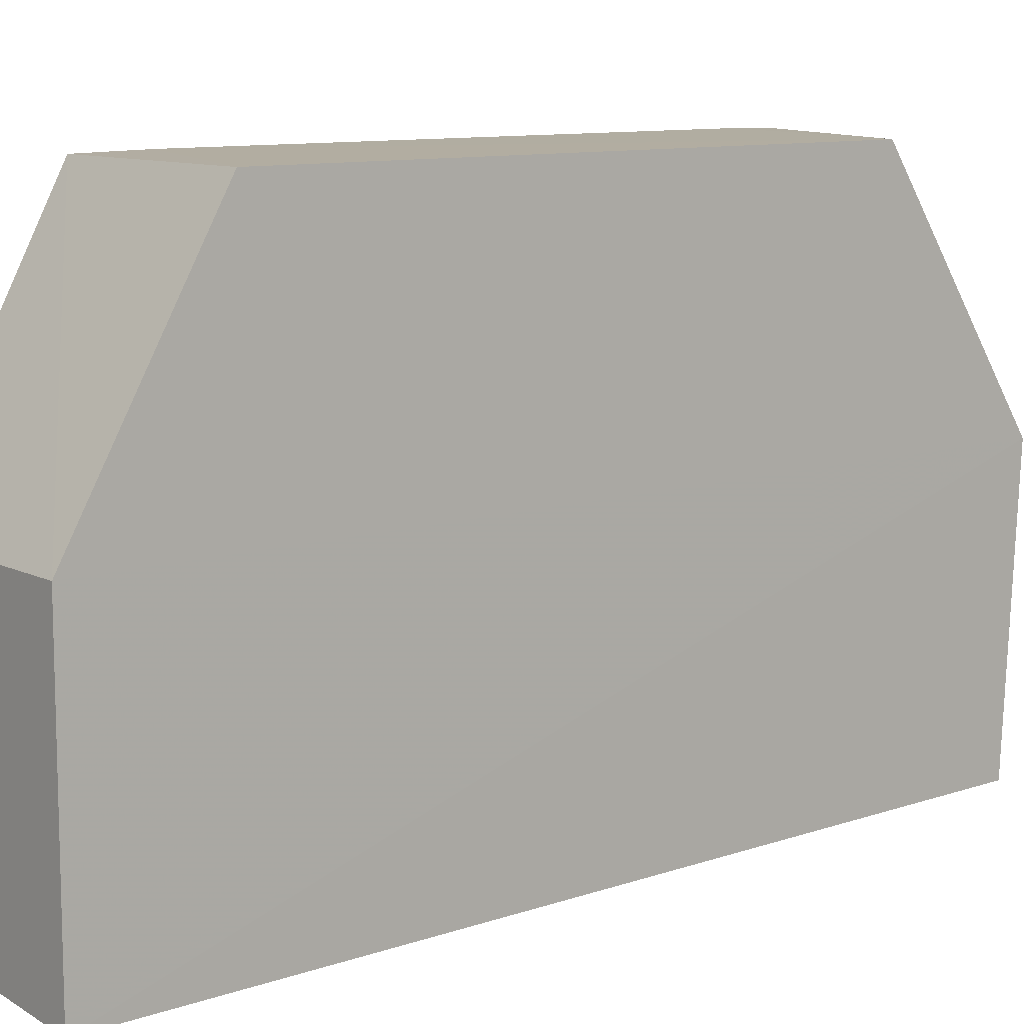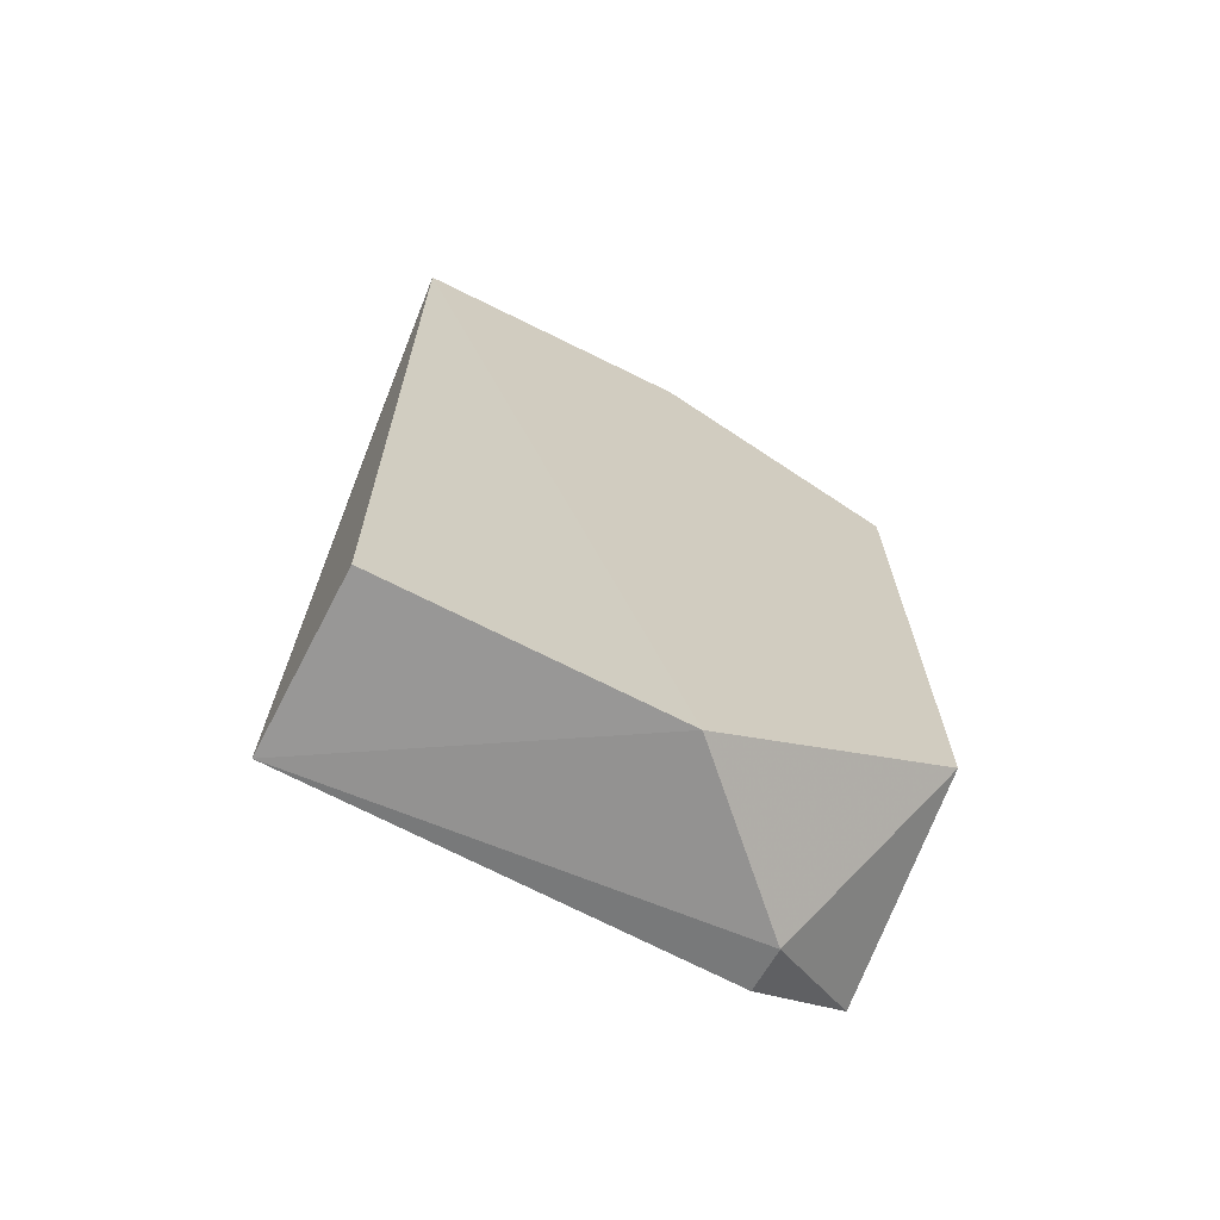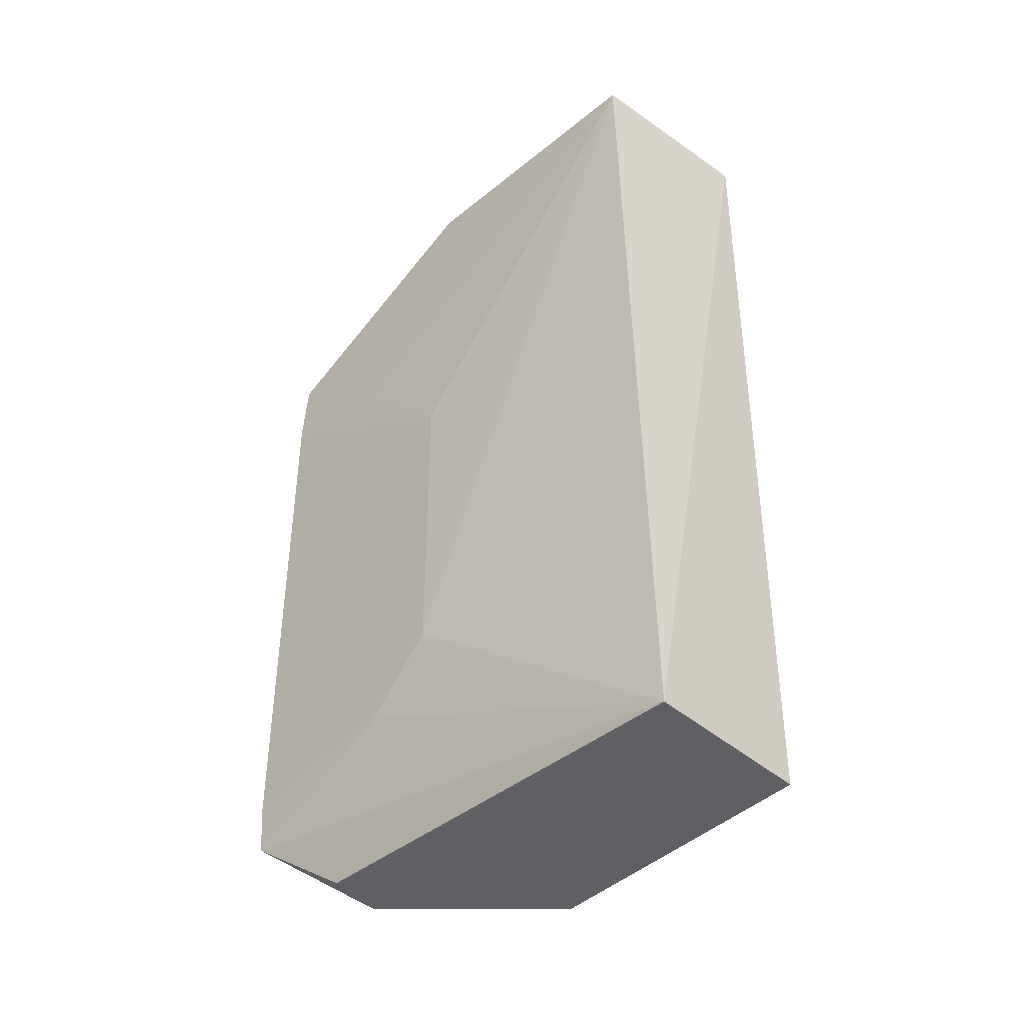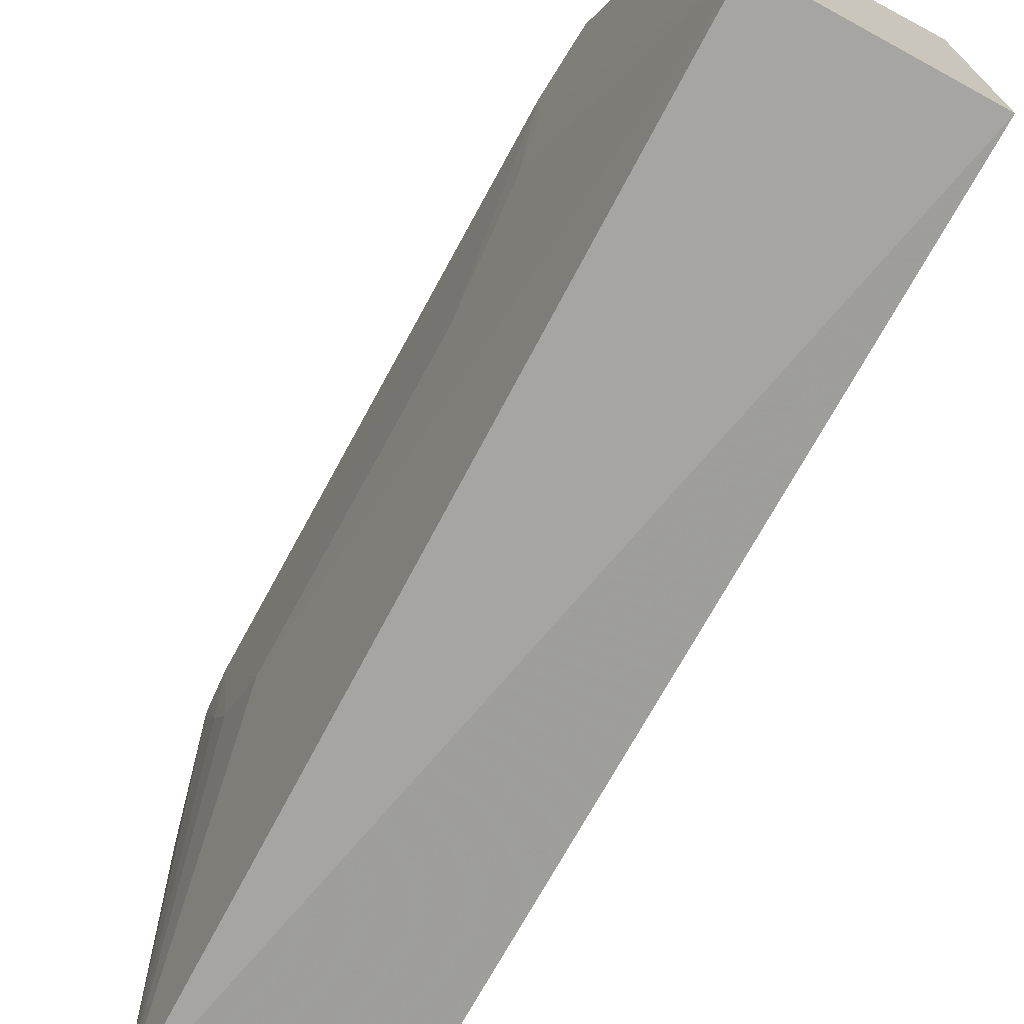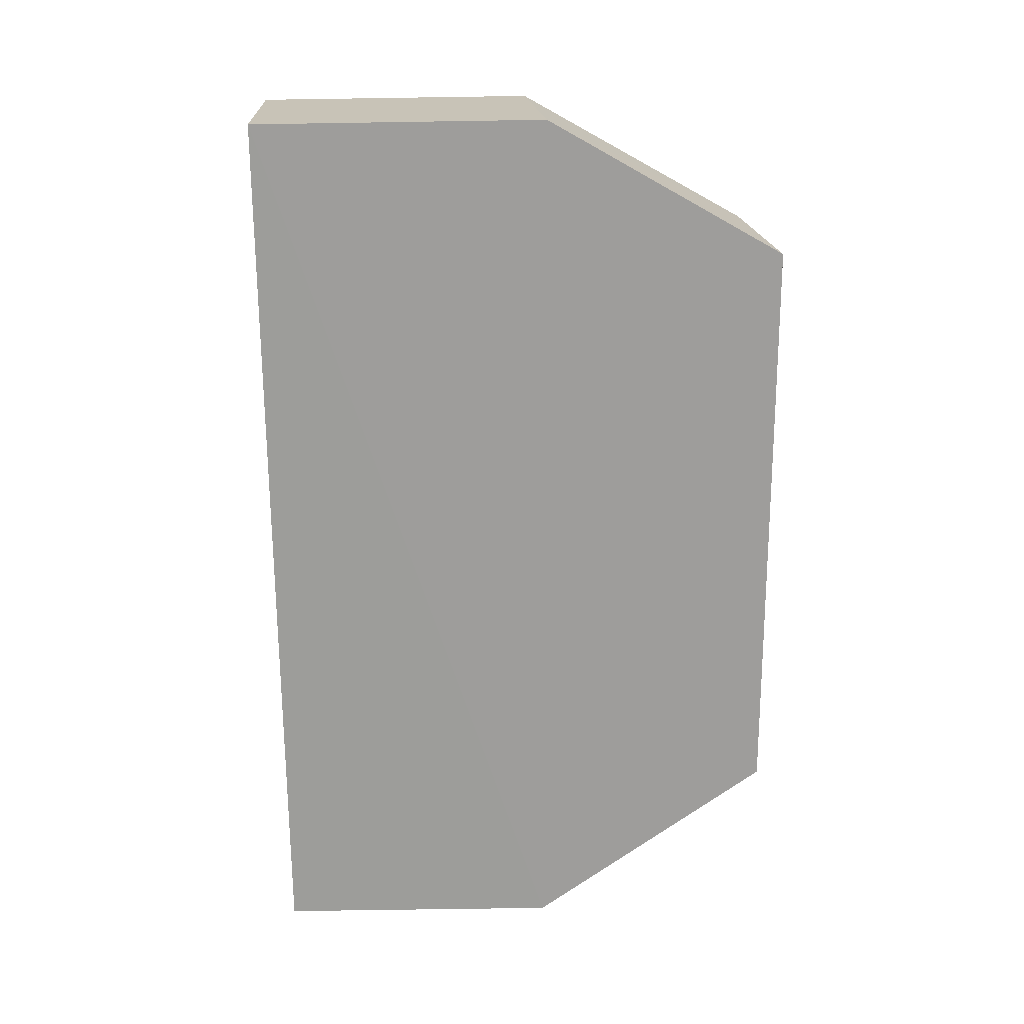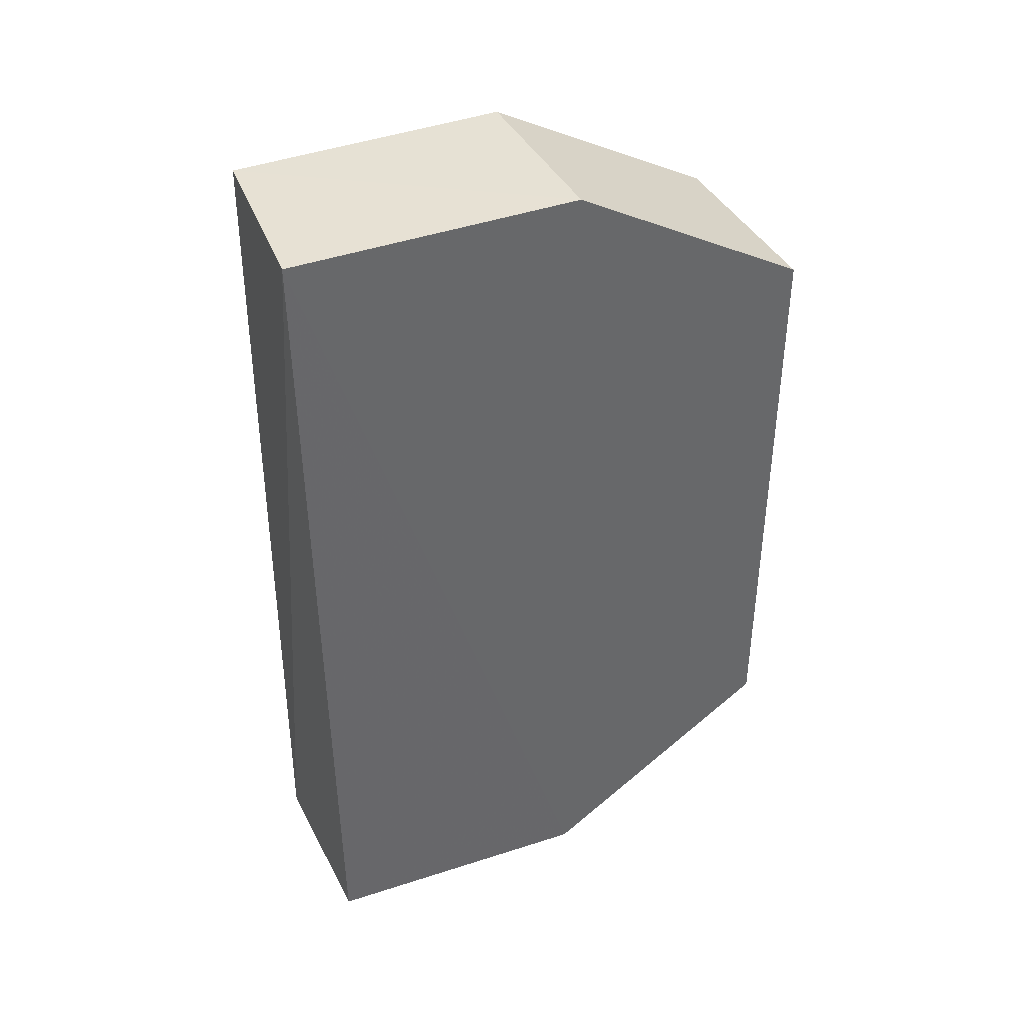
<metadata>
{"format":"obj","ext":"obj","renderer":"f3d","projection":"perspective","resolution":1024,"background":"white","views":[{"elev":10.2,"azim":-129.5,"up":"+Z"},{"elev":-68.3,"azim":-116.5,"up":"+Y"},{"elev":-41.5,"azim":135.5,"up":"+Y"},{"elev":-71.7,"azim":151.5,"up":"+Z"},{"elev":20.0,"azim":-96.3,"up":"+Y"},{"elev":39.7,"azim":-114.4,"up":"+Y"}]}
</metadata>
<code>
v 0.06417 0.0105 0.03089
v 0.06422 -0.02778 0.03086
v 0.06315 0.01845 0.0011
v 0.05249 0.01849 0.0002614
v 0.05248 -0.02338 0.03088
v 0.06262 -0.03161 0.000609
v 0.05248 0.01849 0.01692
v 0.06437 -0.001484 0.01698
v 0.06441 -0.02527 0.03093
v 0.05255 -0.03179 0.0008039
v 0.06347 0.01842 0.01694
v 0.05248 0.01052 0.03088
v 0.05245 -0.03259 0.01696
v 0.06435 0.004452 0.02294
v 0.06438 -0.01934 0.01696
v 0.06427 -0.02735 0.03088
v 0.06441 0.006412 0.03094
v 0.06037 -0.03249 0.02491
v 0.06437 -0.02332 0.02097
v 0.06434 0.006446 0.02693
v 0.06309 -0.03194 0.02493
v 0.06433 -0.02528 0.02493
f 6 4 3
f 7 3 4
f 10 4 6
f 11 7 1
f 11 3 7
f 12 1 7
f 13 7 4
f 13 12 7
f 13 5 12
f 13 4 10
f 13 10 6
f 14 8 3
f 15 6 3
f 15 3 8
f 16 9 5
f 16 5 2
f 17 1 12
f 17 8 14
f 17 15 8
f 17 9 15
f 17 12 5
f 17 5 9
f 18 2 5
f 18 5 13
f 18 13 6
f 19 15 9
f 19 6 15
f 20 11 1
f 20 1 17
f 20 3 11
f 20 17 14
f 20 14 3
f 21 18 6
f 21 6 2
f 21 2 18
f 22 19 9
f 22 9 16
f 22 16 2
f 22 2 6
f 22 6 19

</code>
